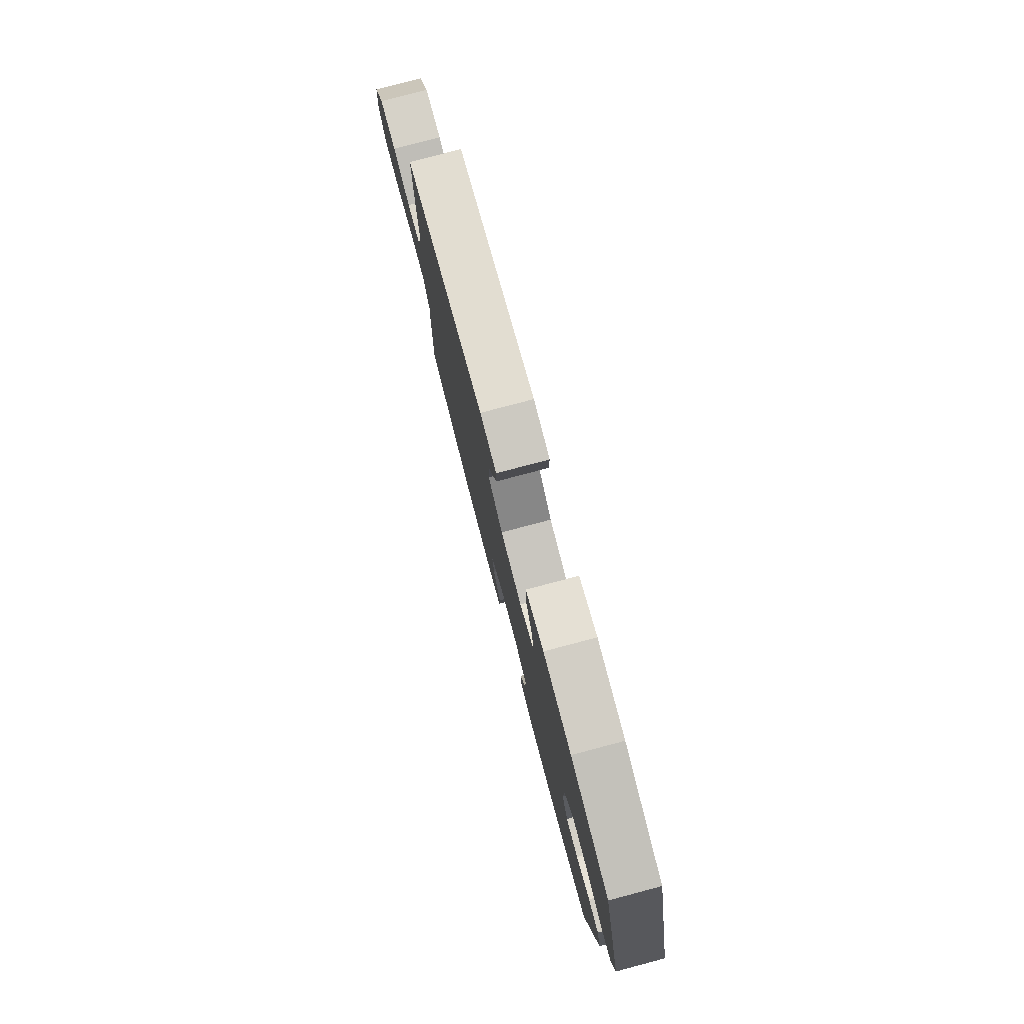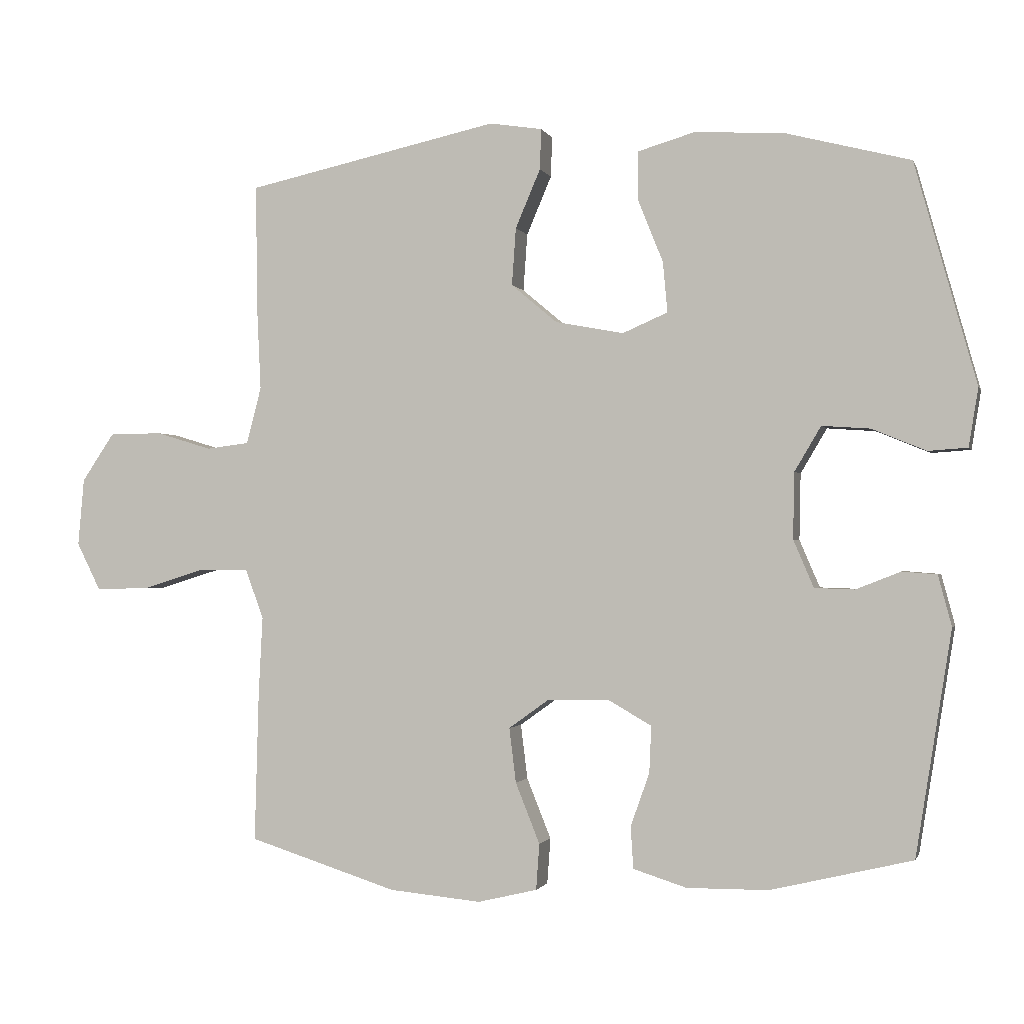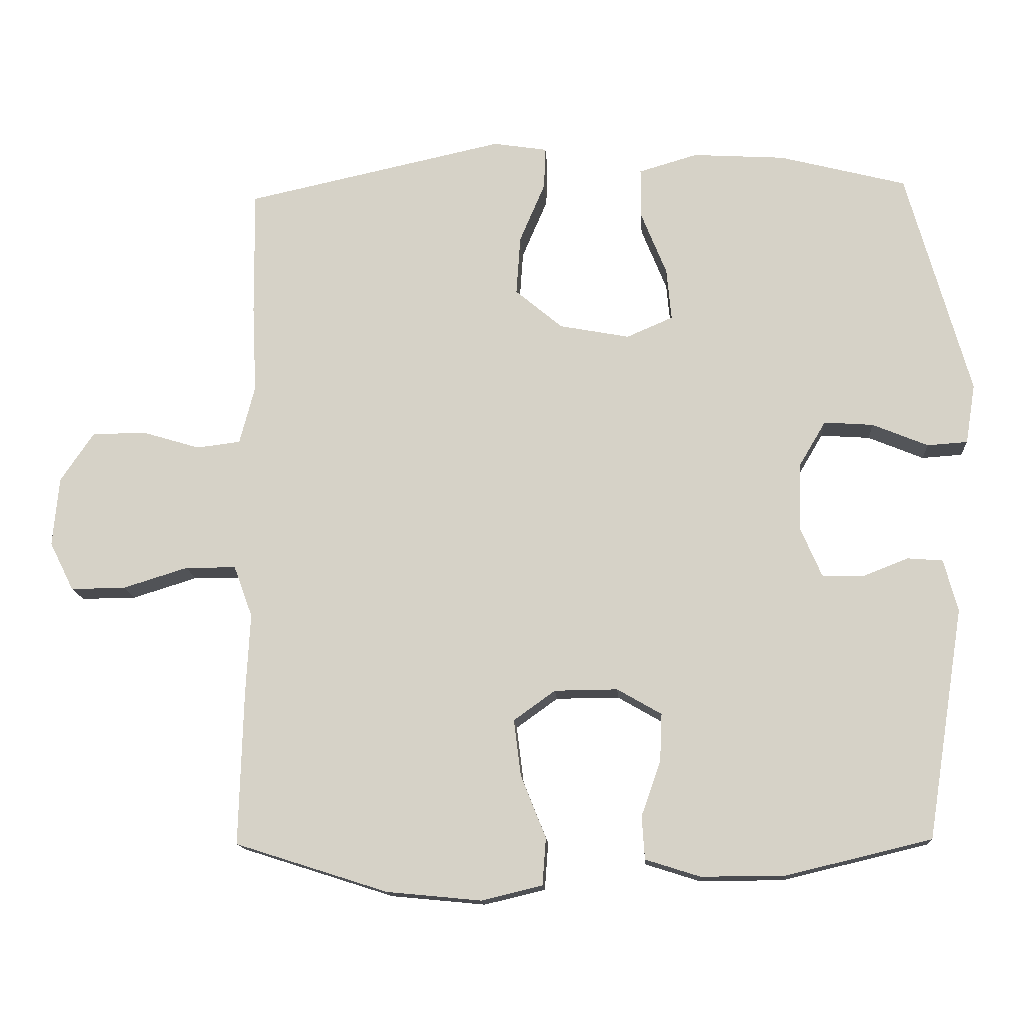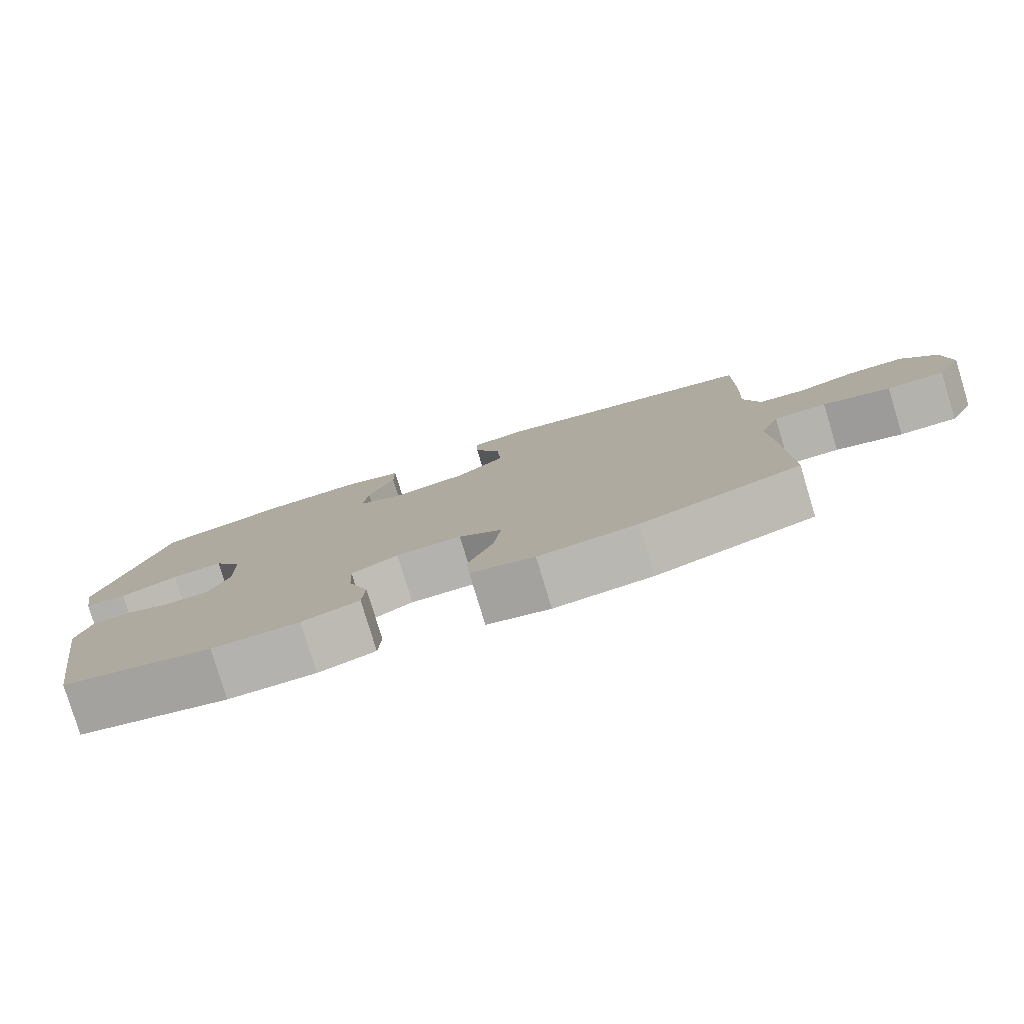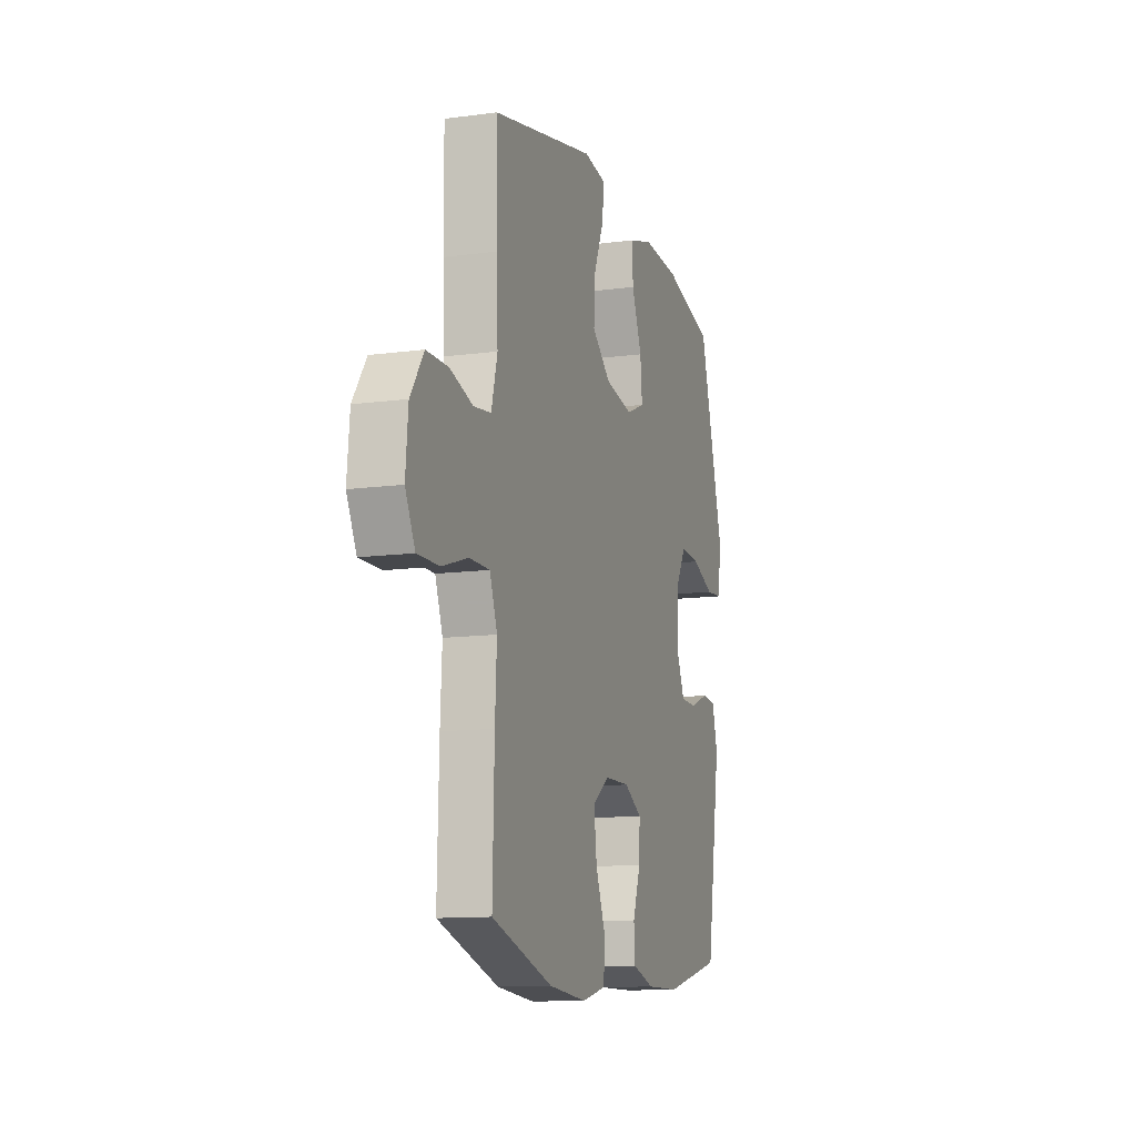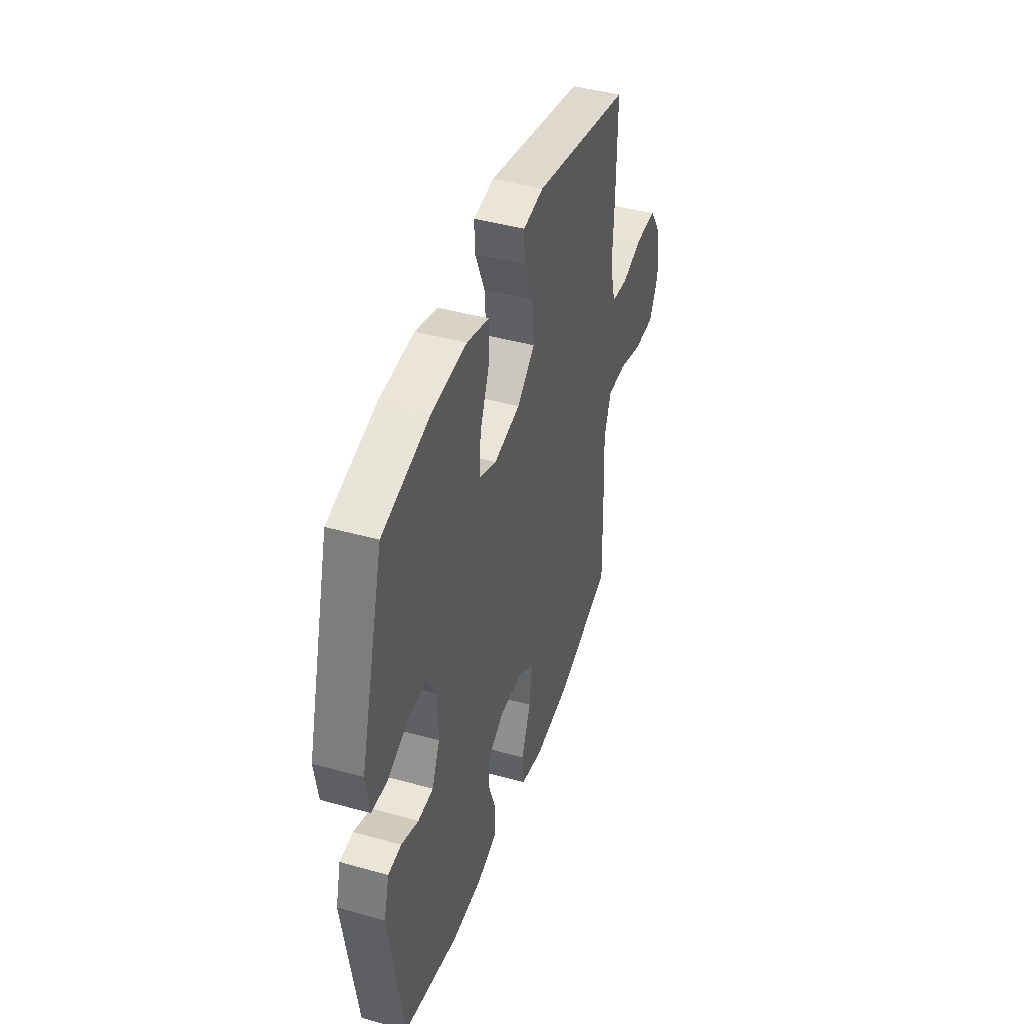
<metadata>
{"format":"obj","ext":"obj","renderer":"f3d","projection":"perspective","resolution":1024,"background":"white","views":[{"elev":79.0,"azim":75.2,"up":"+Z"},{"elev":-1.1,"azim":14.5,"up":"+Z"},{"elev":-14.3,"azim":3.6,"up":"+Z"},{"elev":-80.0,"azim":-163.1,"up":"+Z"},{"elev":-11.9,"azim":-72.1,"up":"+Z"},{"elev":43.1,"azim":108.3,"up":"+Z"}]}
</metadata>
<code>
v -0.5 0.07 0.5
v -0.126 0.07 0.582
v -0.048 0.07 0.57
v -0.05 0.07 0.51
v -0.087 0.07 0.423
v -0.093 0.07 0.338
v -0.025 0.07 0.281
v 0.076 0.07 0.262
v 0.143 0.07 0.291
v 0.136 0.07 0.366
v 0.099 0.07 0.458
v 0.099 0.07 0.53
v 0.184 0.07 0.555
v 0.317 0.07 0.547
v 0.5 0.07 0.5
v 0.591 0.07 0.173
v 0.577 0.07 0.087
v 0.519 0.07 0.083
v 0.439 0.07 0.116
v 0.368 0.07 0.121
v 0.329 0.07 0.055
v 0.327 0.07 -0.043
v 0.357 0.07 -0.113
v 0.416 0.07 -0.115
v 0.482 0.07 -0.089
v 0.533 0.07 -0.093
v 0.553 0.07 -0.168
v 0.5 0.07 -0.5
v 0.291 0.07 -0.55
v 0.17 0.07 -0.551
v 0.091 0.07 -0.526
v 0.087 0.07 -0.464
v 0.115 0.07 -0.385
v 0.118 0.07 -0.316
v 0.054 0.07 -0.279
v -0.037 0.07 -0.28
v -0.097 0.07 -0.323
v -0.087 0.07 -0.404
v -0.051 0.07 -0.494
v -0.056 0.07 -0.562
v -0.144 0.07 -0.583
v -0.28 0.07 -0.57
v -0.5 0.07 -0.5
v -0.494 0.07 -0.277
v -0.488 0.07 -0.162
v -0.515 0.07 -0.088
v -0.588 0.07 -0.088
v -0.681 0.07 -0.117
v -0.76 0.07 -0.118
v -0.795 0.07 -0.048
v -0.786 0.07 0.052
v -0.738 0.07 0.123
v -0.66 0.07 0.124
v -0.577 0.07 0.099
v -0.514 0.07 0.107
v -0.492 0.07 0.191
v -0.498 0.07 0.318
v -0.5 0 0.5
v -0.126 0 0.582
v -0.048 0 0.57
v -0.05 0 0.51
v -0.087 0 0.423
v -0.093 0 0.338
v -0.025 0 0.281
v 0.076 0 0.262
v 0.143 0 0.291
v 0.136 0 0.366
v 0.099 0 0.458
v 0.099 0 0.53
v 0.184 0 0.555
v 0.317 0 0.547
v 0.5 0 0.5
v 0.591 0 0.173
v 0.577 0 0.087
v 0.519 0 0.083
v 0.439 0 0.116
v 0.368 0 0.121
v 0.329 0 0.055
v 0.327 0 -0.043
v 0.357 0 -0.113
v 0.416 0 -0.115
v 0.482 0 -0.089
v 0.533 0 -0.093
v 0.553 0 -0.168
v 0.5 0 -0.5
v 0.291 0 -0.55
v 0.17 0 -0.551
v 0.091 0 -0.526
v 0.087 0 -0.464
v 0.115 0 -0.385
v 0.118 0 -0.316
v 0.054 0 -0.279
v -0.037 0 -0.28
v -0.097 0 -0.323
v -0.087 0 -0.404
v -0.051 0 -0.494
v -0.056 0 -0.562
v -0.144 0 -0.583
v -0.28 0 -0.57
v -0.5 0 -0.5
v -0.494 0 -0.277
v -0.488 0 -0.162
v -0.515 0 -0.088
v -0.588 0 -0.088
v -0.681 0 -0.117
v -0.76 0 -0.118
v -0.795 0 -0.048
v -0.786 0 0.052
v -0.738 0 0.123
v -0.66 0 0.124
v -0.577 0 0.099
v -0.514 0 0.107
v -0.492 0 0.191
v -0.498 0 0.318
f 56 57 1 2
f 55 56 2 3
f 51 52 53 54
f 51 54 55
f 50 51 55
f 47 48 49 50
f 46 47 50 55
f 45 46 55 3
f 38 39 40 41
f 37 38 41 42
f 30 31 32 33
f 30 33 34
f 29 30 34
f 28 29 34
f 27 28 34 35
f 24 25 26 27
f 23 24 27 35
f 16 17 18 19
f 16 19 20
f 15 16 20
f 14 15 20 21
f 10 11 12 13
f 9 10 13 14
f 45 3 4 5
f 45 5 6
f 44 45 6 7
f 37 42 43 44
f 36 37 44 7
f 22 23 35 36
f 22 36 7 8
f 9 14 21 22
f 8 9 22
f 59 58 114 113
f 60 59 113 112
f 111 110 109 108
f 112 111 108
f 112 108 107
f 107 106 105 104
f 112 107 104 103
f 60 112 103 102
f 98 97 96 95
f 99 98 95 94
f 90 89 88 87
f 91 90 87
f 91 87 86
f 91 86 85
f 92 91 85 84
f 84 83 82 81
f 92 84 81 80
f 76 75 74 73
f 77 76 73
f 77 73 72
f 78 77 72 71
f 70 69 68 67
f 71 70 67 66
f 62 61 60 102
f 63 62 102
f 64 63 102 101
f 101 100 99 94
f 64 101 94 93
f 93 92 80 79
f 65 64 93 79
f 79 78 71 66
f 79 66 65
f 1 58 59 2
f 2 59 60 3
f 3 60 61 4
f 4 61 62 5
f 5 62 63 6
f 6 63 64 7
f 7 64 65 8
f 8 65 66 9
f 9 66 67 10
f 10 67 68 11
f 11 68 69 12
f 12 69 70 13
f 13 70 71 14
f 14 71 72 15
f 15 72 73 16
f 16 73 74 17
f 17 74 75 18
f 18 75 76 19
f 19 76 77 20
f 20 77 78 21
f 21 78 79 22
f 22 79 80 23
f 23 80 81 24
f 24 81 82 25
f 25 82 83 26
f 26 83 84 27
f 27 84 85 28
f 28 85 86 29
f 29 86 87 30
f 30 87 88 31
f 31 88 89 32
f 32 89 90 33
f 33 90 91 34
f 34 91 92 35
f 35 92 93 36
f 36 93 94 37
f 37 94 95 38
f 38 95 96 39
f 39 96 97 40
f 40 97 98 41
f 41 98 99 42
f 42 99 100 43
f 43 100 101 44
f 44 101 102 45
f 45 102 103 46
f 46 103 104 47
f 47 104 105 48
f 48 105 106 49
f 49 106 107 50
f 50 107 108 51
f 51 108 109 52
f 52 109 110 53
f 53 110 111 54
f 54 111 112 55
f 55 112 113 56
f 56 113 114 57
f 57 114 58 1

</code>
